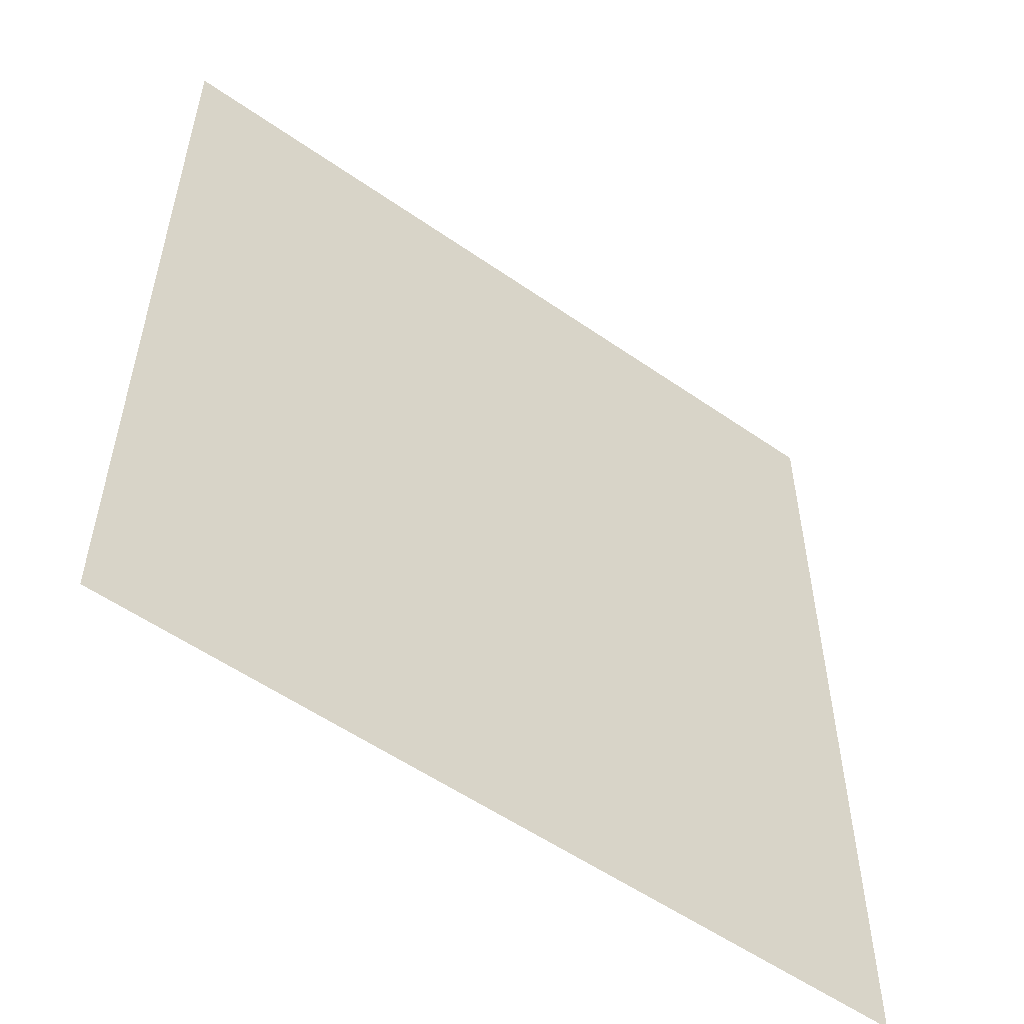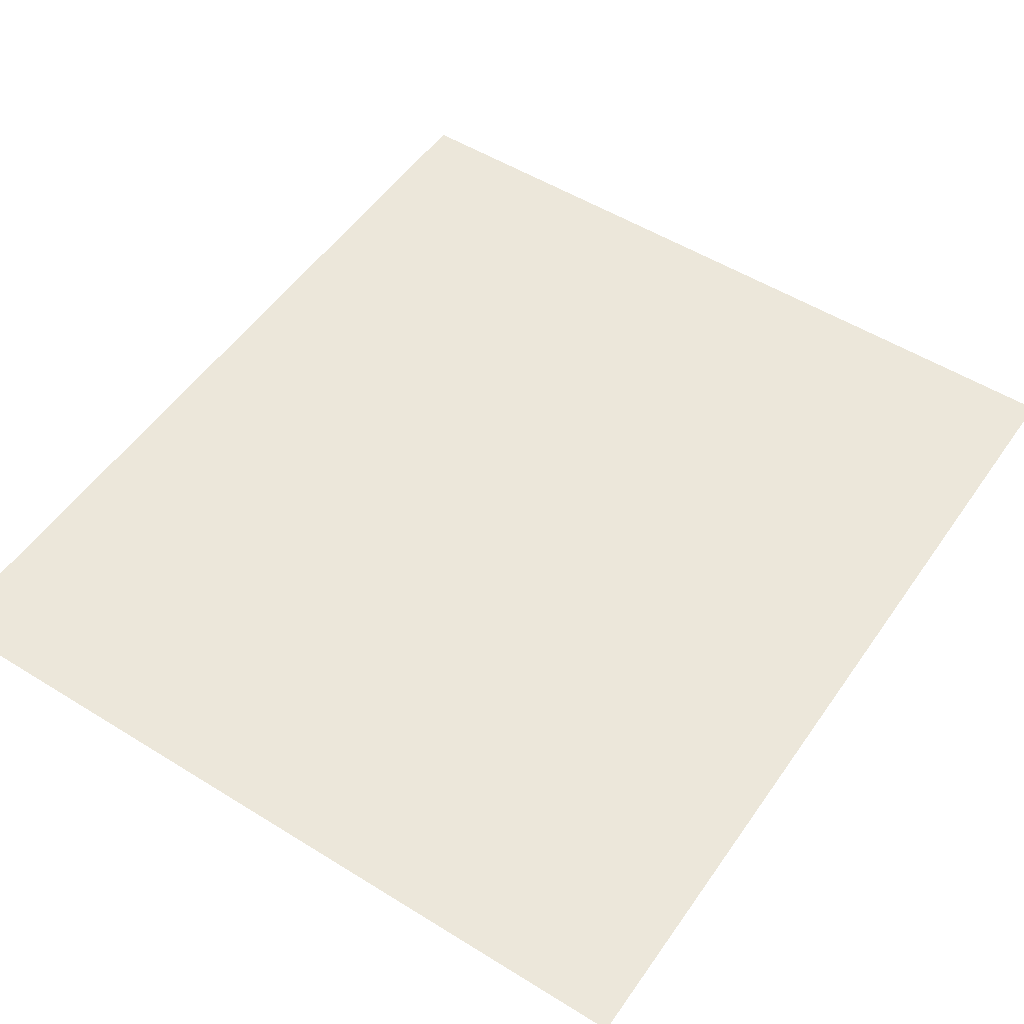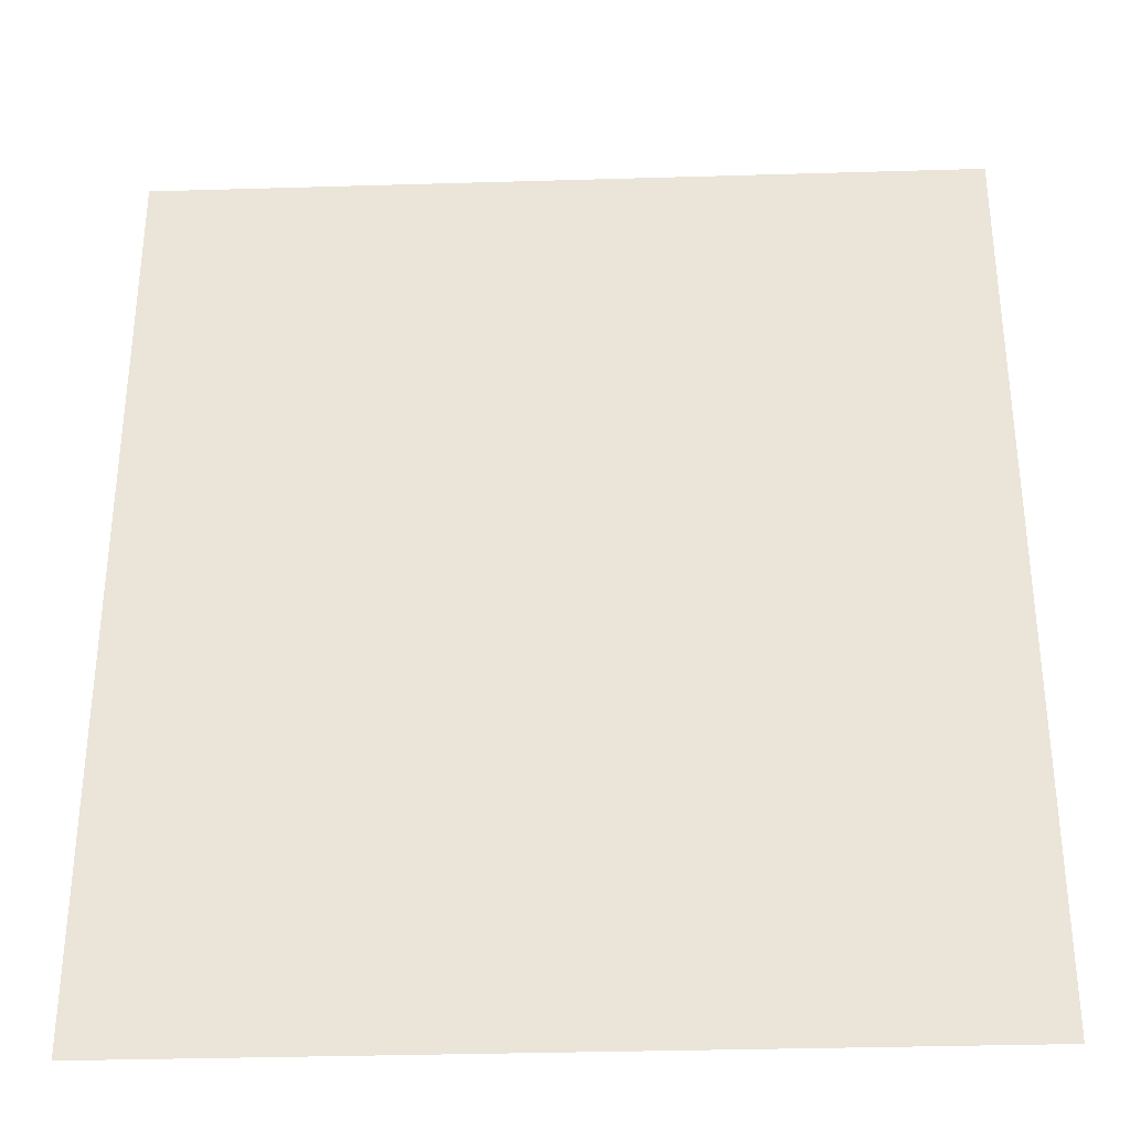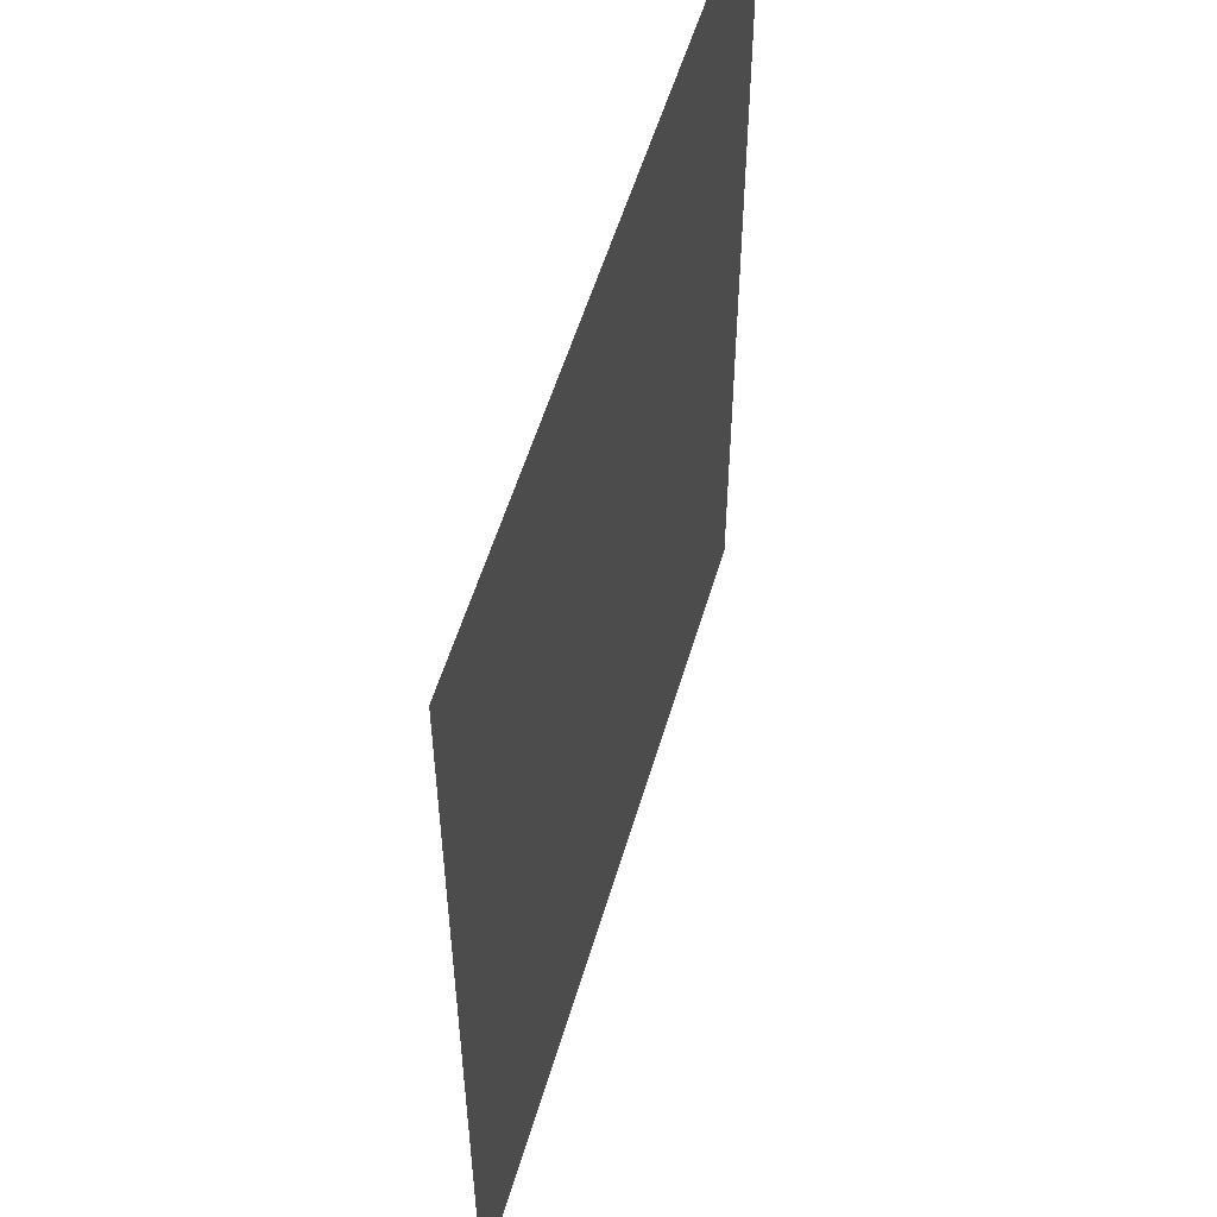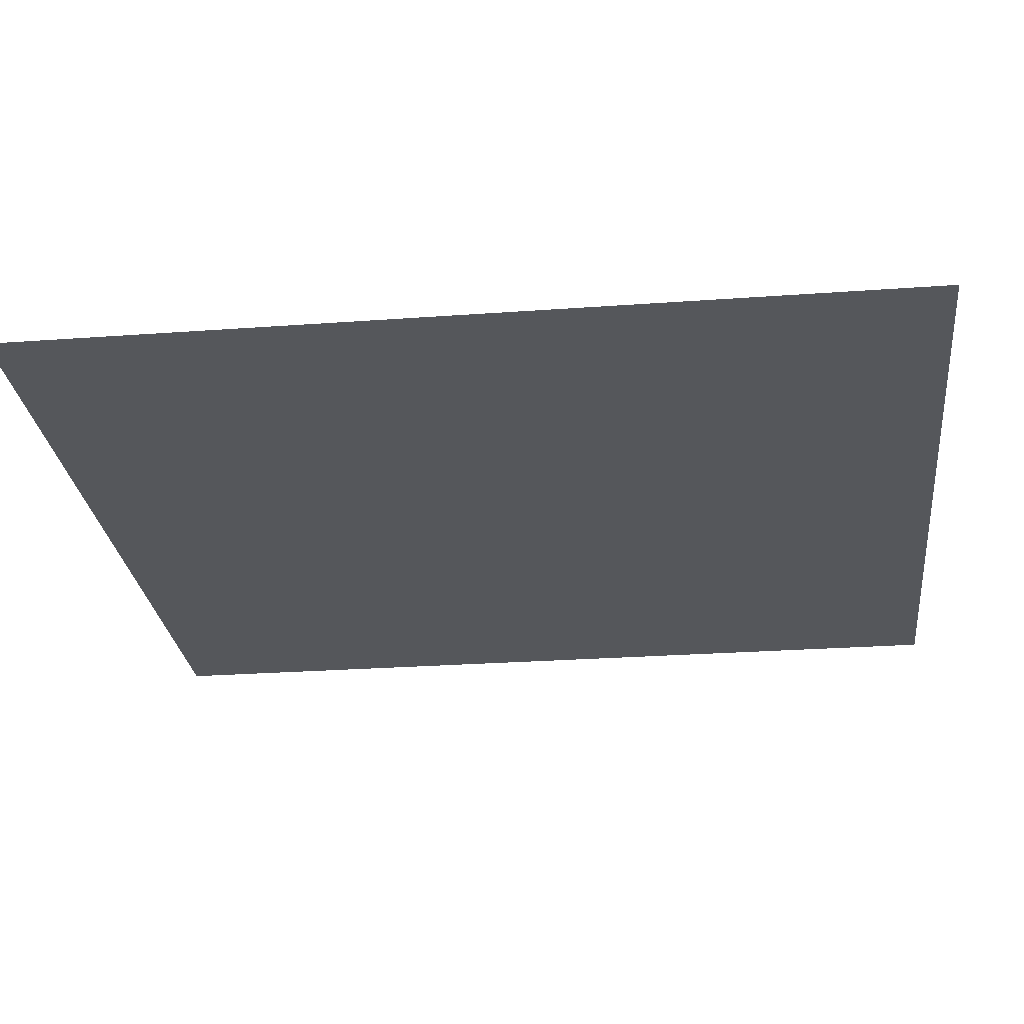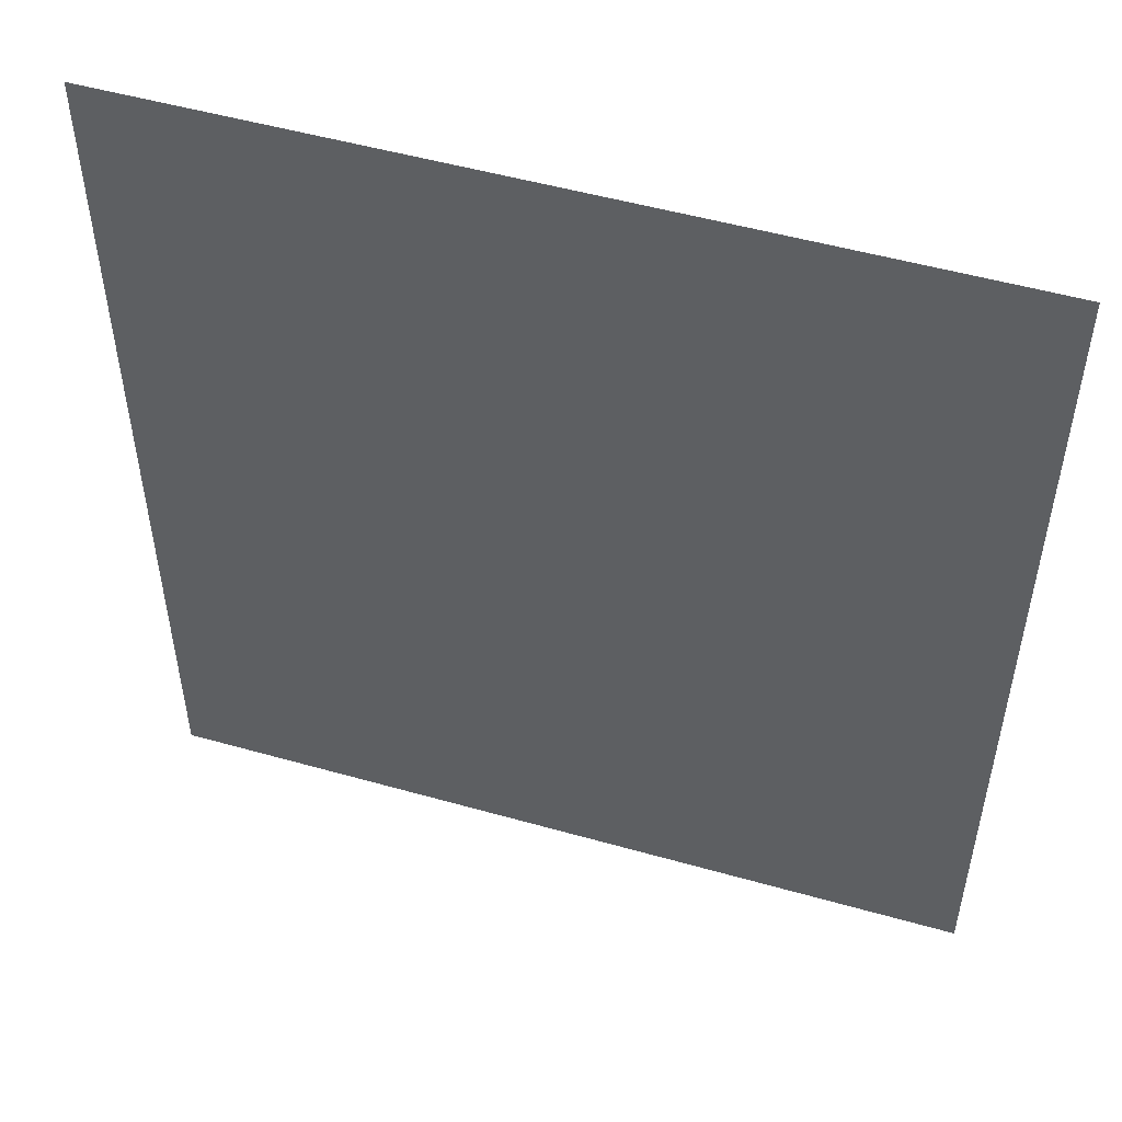
<metadata>
{"format":"obj","ext":"obj","renderer":"f3d","projection":"perspective","resolution":1024,"background":"white","views":[{"elev":-55.1,"azim":-36.3,"up":"+Y"},{"elev":52.1,"azim":33.8,"up":"+Z"},{"elev":-33.2,"azim":2.1,"up":"+Y"},{"elev":54.9,"azim":-73.5,"up":"+Y"},{"elev":-26.9,"azim":-83.4,"up":"+Z"},{"elev":51.9,"azim":-162.9,"up":"+Y"}]}
</metadata>
<code>
o FridgeDrawer1_13_FridgeDrawer1C1_3_GeomSubset_3
v -0.000164 0.03001 -0.9998
v -0.000173 0.03001 -0.9998
v -0.000164 0.03002 -0.9998
v -0.000173 0.03002 -0.9998
v -0.000164 0.03001 -0.9998
v -0.000173 0.03001 -0.9998
v -0.000164 0.03002 -0.9998
v -0.000173 0.03002 -0.9998
v -0.000164 0.03001 -0.9998
v -0.000173 0.03001 -0.9998
v -0.000164 0.03002 -0.9998
v -0.000173 0.03002 -0.9998
v -0.000164 0.03001 -0.9998
v -0.000173 0.03001 -0.9998
v -0.000164 0.03002 -0.9998
v -0.000173 0.03002 -0.9998
v -0.000164 0.03001 -0.9998
v -0.000173 0.03001 -0.9998
v -0.000164 0.03002 -0.9998
v -0.000173 0.03002 -0.9998
v -0.000164 0.03001 -0.9998
v -0.000173 0.03001 -0.9998
v -0.000164 0.03002 -0.9998
v -0.000173 0.03002 -0.9998
v -0.000164 0.03001 -0.9998
v -0.000173 0.03001 -0.9998
v -0.000164 0.03002 -0.9998
v -0.000173 0.03002 -0.9998
v 0.475 0.1539 0.2243
v 0.02934 0.1539 0.2243
v 0.475 0.07997 0.1111
v 0.475 0.07471 0.1083
v 0.02934 0.07471 0.1083
v 0.02934 0.07997 0.1111
v 0.475 0.1539 0.232
v 0.475 0.07997 0.232
v 0.475 0.07471 0.232
v 0.475 -0.1938 0.232
v 0.02934 0.07997 0.232
v 0.02934 0.1539 0.232
v 0.02934 0.07471 0.232
v 0.02934 -0.1938 0.232
v 0.02934 -0.1546 0.1083
v 0.02934 -0.1763 0.13
v 0.475 -0.1763 0.13
v 0.475 -0.1546 0.1083
v 0.475 -0.1747 0.1217
v 0.02934 -0.1747 0.1217
v 0.475 -0.17 0.1146
v 0.02934 -0.17 0.1146
v 0.475 -0.1629 0.1099
v 0.02934 -0.1629 0.1099
v 0.4701 0.145 0.2269
v 0.03418 0.145 0.2269
v 0.03685 0.07504 0.1165
v 0.4675 0.07504 0.1165
v 0.03402 -0.1671 0.1317
v 0.03674 -0.1865 0.2333
v 0.4676 -0.1865 0.2333
v 0.4703 -0.1671 0.1317
v 0.03685 0.07292 0.1153
v 0.4675 0.07292 0.1153
v 0.4645 0.07997 0.232
v 0.4676 0.1465 0.232
v 0.4645 0.07471 0.232
v 0.03409 -0.1661 0.1253
v 0.03409 -0.1634 0.1212
v 0.03409 -0.1594 0.1185
v 0.03404 -0.1537 0.1176
v 0.03981 0.07471 0.232
v 0.03674 0.1465 0.232
v 0.03981 0.07997 0.232
v 0.4703 -0.1537 0.1176
v 0.4702 -0.1594 0.1185
v 0.4702 -0.1634 0.1212
v 0.4702 -0.1661 0.1253
v 0.4651 0.07434 0.2084
v 0.4682 -0.1817 0.2084
v 0.03921 0.07434 0.2084
v 0.0392 0.07896 0.2084
v 0.03463 0.1333 0.2084
v 0.03607 -0.1817 0.2084
v 0.4651 0.07896 0.2084
v 0.4697 0.1333 0.2084
v 0.475 0.1435 0.2084
v 0.02934 0.1435 0.2084
v 0.02934 -0.1897 0.2084
v 0.475 -0.1897 0.2084
v 0.475 0.07997 0.2084
v 0.475 0.07471 0.2084
v 0.02934 0.07471 0.2084
v 0.02934 0.07997 0.2084
v 0.475 -0.2086 0.232
v 0.02934 -0.2086 0.232
v 0.02934 -0.2045 0.2084
v 0.475 -0.2045 0.2084
f 13 14 16 15

</code>
